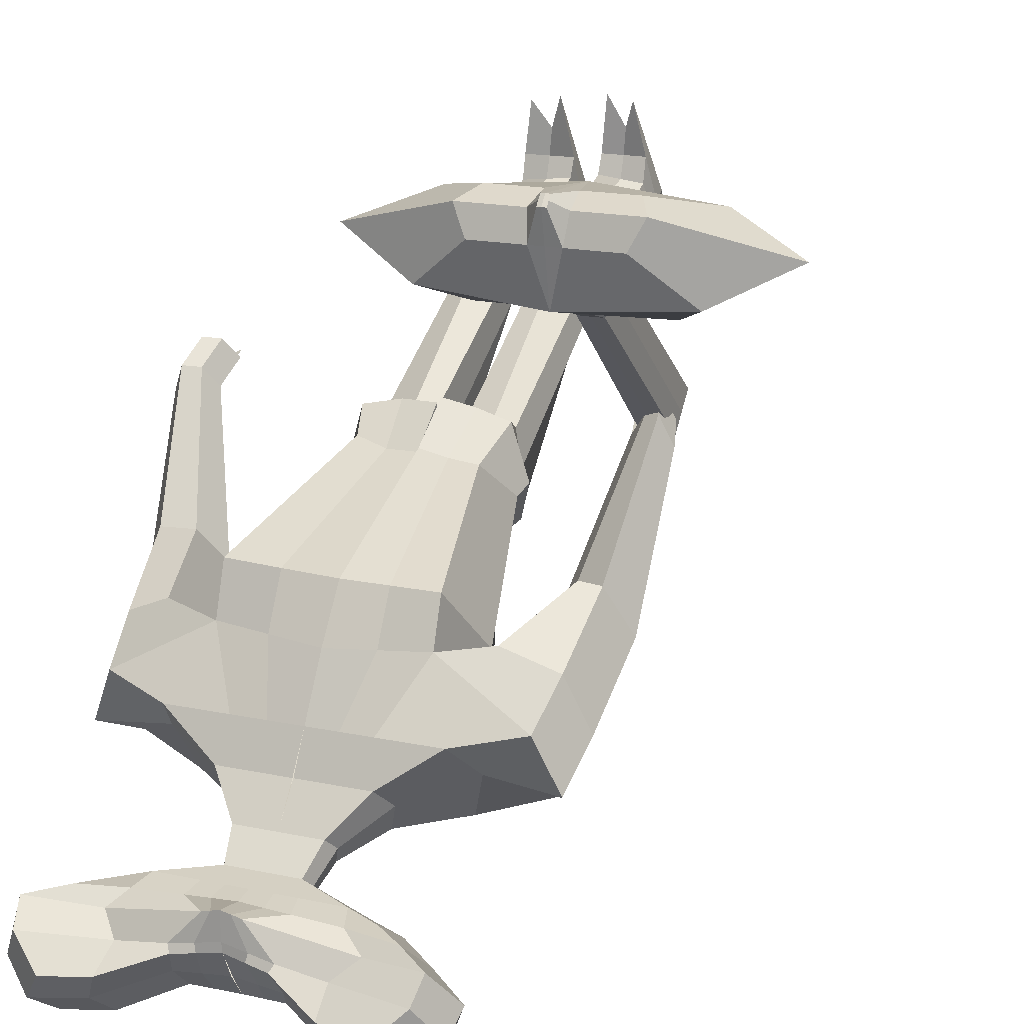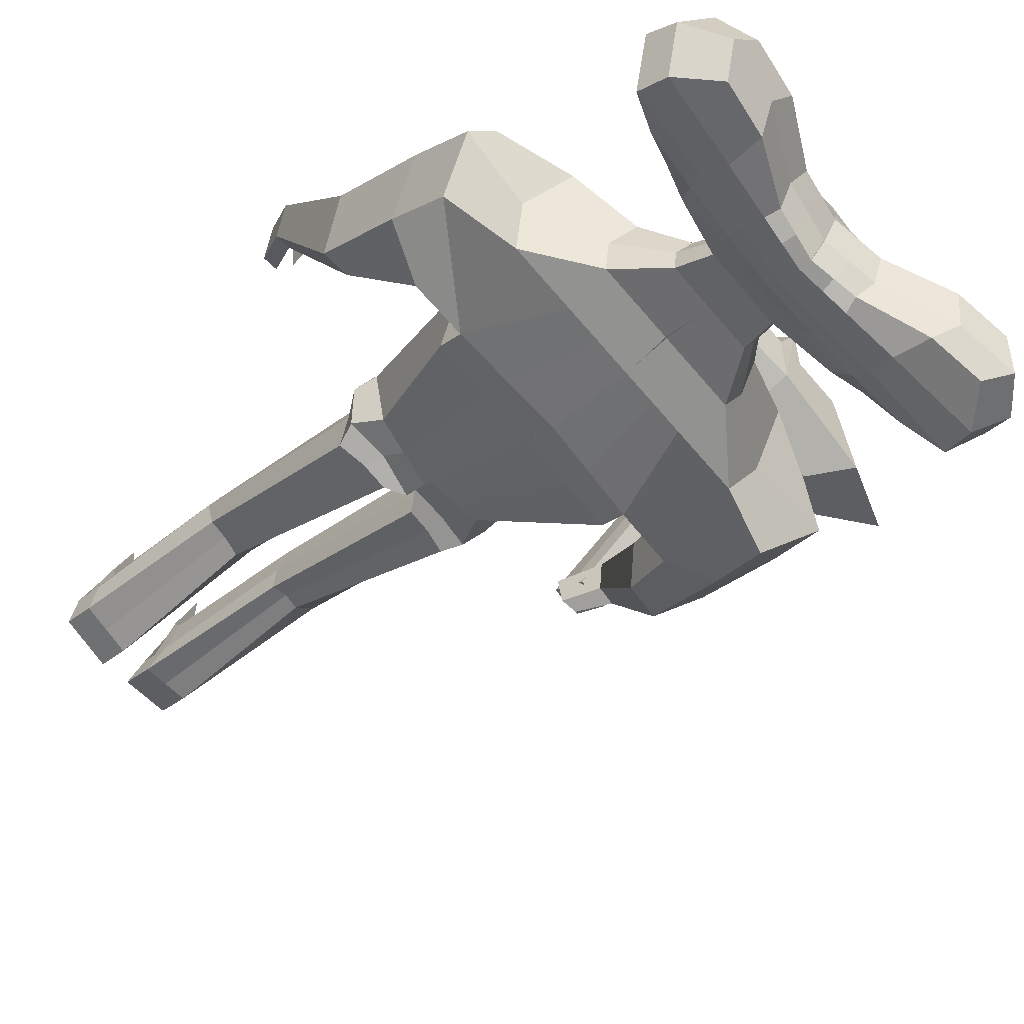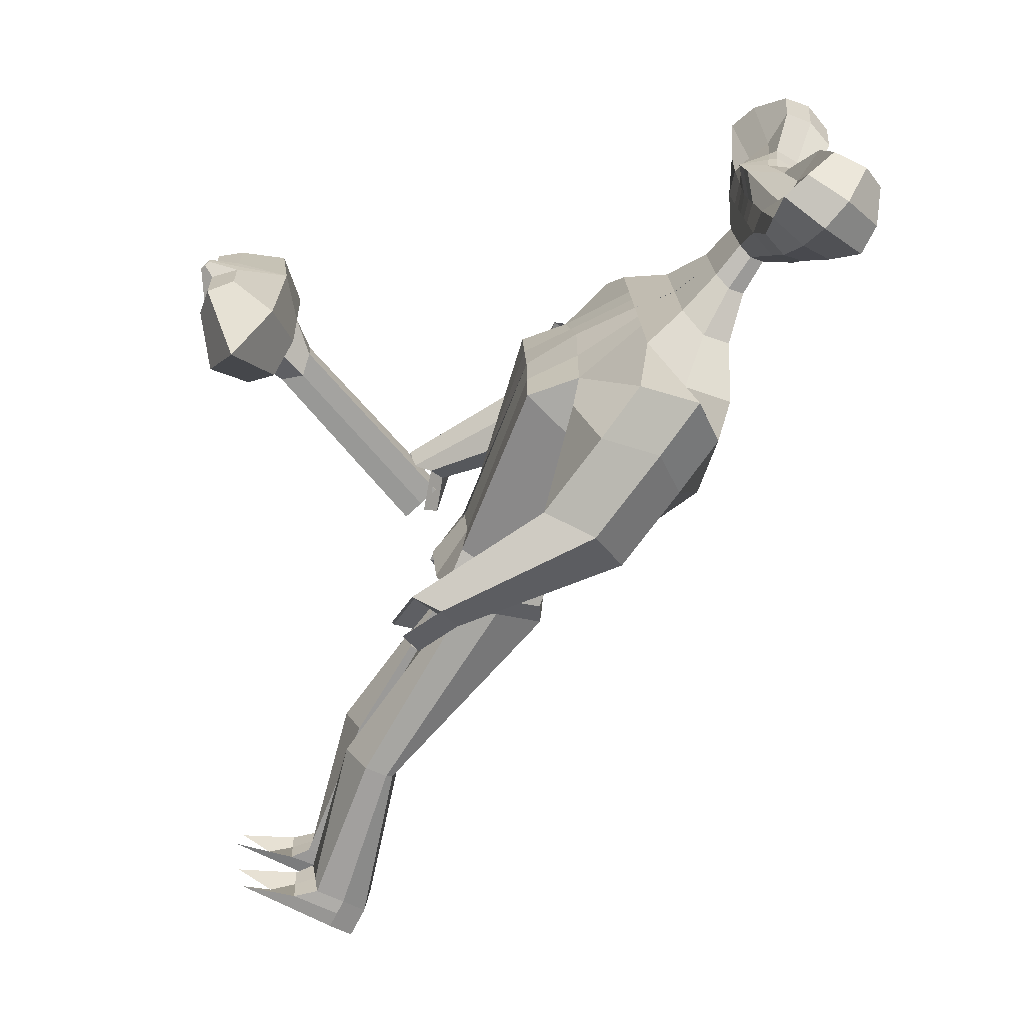
<metadata>
{"format":"obj","ext":"obj","renderer":"f3d","projection":"perspective","resolution":1024,"background":"white","views":[{"elev":17.5,"azim":-157.2,"up":"+Z"},{"elev":-71.3,"azim":130.9,"up":"+Z"},{"elev":20.0,"azim":87.6,"up":"+Y"}]}
</metadata>
<code>
o Cube
v -7.837 -3.889 -0.1619
v -6.896 -3.889 -0.1616
v -7.731 0.9465 3.988
v -7.005 0.9467 3.988
v -7.837 -4.825 0.8534
v -6.896 -4.825 0.8538
v -7.731 0.07954 4.928
v -7.005 0.07971 4.929
v -7.368 2.02 4.378
v -7.369 0.651 5.863
v -7.369 3.528 4.667
v -7.369 1.138 7.259
v -7.802 3.855 6.25
v -6.936 3.856 6.25
v -7.803 2.821 7.372
v -6.936 2.821 7.372
v -7.495 4.065 7.184
v -7.244 4.065 7.184
v -7.495 3.815 7.454
v -7.244 3.815 7.455
v -6.93 0.2233 4.214
v -6.896 -4.357 0.3461
v -7.837 -4.357 0.3458
v -7.806 0.2231 4.213
v -6.595 1.155 4.967
v -8.142 1.154 4.967
v -6.847 3.643 7.069
v -7.892 3.643 7.068
v -7.244 3.94 7.319
v -7.495 3.94 7.319
v -7.366 -3.907 -0.1804
v -7.368 0.9451 3.983
v -7.366 -4.847 0.8392
v -7.368 0.07453 4.928
v -7.369 3.866 6.255
v -7.369 2.827 7.382
v -7.369 4.076 7.193
v -7.369 3.826 7.465
v -7.369 3.951 7.329
v -7.366 -4.377 0.3294
v -9.956 2.018 4.378
v -4.781 2.02 4.38
v -9.956 0.6512 5.86
v -4.781 0.6524 5.862
v -10.92 3.269 4.942
v -3.817 3.271 4.945
v -10.92 1.393 6.978
v -3.817 1.394 6.98
v -9.328 3.855 6.249
v -5.411 3.856 6.251
v -9.328 2.82 7.371
v -5.411 2.821 7.373
v -3.87 1.155 4.968
v -10.87 1.154 4.966
v -1.587 2.503 6.107
v -13.15 2.5 6.102
v -5.007 3.643 7.069
v -9.732 3.642 7.068
v -4.501 7.081 -9.635
v -4.501 6.277 -10.73
v -5.391 9.598 -11.34
v -5.391 8.598 -12.7
v -6.394 8.563 -9.817
v -6.394 6.922 -12.05
v -6.265 9.155 -10.48
v -6.265 7.687 -12.47
v -5.378 7.736 -9.697
v -5.378 6.524 -11.34
v -3.637 6.015 -10.63
v -3.637 6.911 -9.409
v -3.949 8.379 -12.54
v -3.949 9.38 -11.18
v -4.086 6.807 -11.8
v -4.45 7.872 -10.12
v -3.862 7.425 -12.13
v -3.862 8.472 -10.6
v -3.862 7.601 -9.596
v -3.862 6.39 -11.24
v -2.315 6.015 -10.63
v -2.315 6.911 -9.409
v -2.315 7.645 -11.85
v -2.315 8.541 -10.64
v -2.54 6.673 -11.7
v -1.534 8.302 -9.486
v -2.427 7.258 -12.01
v -2.427 8.416 -10.44
v -2.427 7.534 -9.545
v -2.427 6.323 -11.19
v -4.926 6.559 -10.12
v -5.919 9.253 -12.17
v -1.014 7.888 -11.28
v -7.037 7.801 -10.88
v -6.894 8.521 -11.53
v -5.904 7.055 -10.5
v -4.31 9.009 -11.99
v -3.963 6.316 -9.937
v -2.488 8.134 -11.31
v -0.9898 4.742 -9.383
v -0.9898 5.348 -8.56
v -2.258 4.742 -9.383
v -2.258 5.348 -8.56
v -1.624 4.742 -9.383
v -1.624 5.348 -8.56
v -2.415 4.946 -8.916
v -1.519 6.185 -9.27
v -0.9799 5.669 -9.97
v -2.058 6.185 -9.27
v -2.191 5.842 -9.573
v -2.058 5.669 -9.97
v -1.519 5.669 -9.97
v -0.9799 6.185 -9.27
v -1.007 3.459 -8.876
v -1.007 4.493 -7.471
v -3.172 3.459 -8.876
v -3.172 4.493 -7.471
v -2.09 3.459 -8.876
v -2.09 4.493 -7.471
v -3.439 3.806 -8.08
v -1.175 3.145 -4.496
v -1.175 -0.1568 -7.906
v -1.085 2.178 -8.731
v -1.085 3.989 -6.272
v -4.876 2.178 -8.731
v -4.876 3.989 -6.272
v -2.98 2.178 -8.731
v -2.98 3.989 -6.272
v -5.342 2.787 -7.338
v -6.823 1.621 -8.148
v -6.823 3.281 -5.894
v -3.999 -0.331 -7.775
v -3.999 2.698 -4.359
v -7.519 2.974 -7.505
v -4.369 2.008 -6.777
v -1.137 -4.245 -3.836
v -1.137 -2.764 -0.9412
v -1.17 -3.729 -2.01
v -2.791 -4.105 -3.607
v -2.791 -2.918 -1.256
v -3.503 -3.807 -2.283
v -1.234 2.203 -2.972
v -3.999 2.203 -2.972
v -1.175 -0.9854 -7.302
v -3.999 -0.9854 -7.302
v -4.369 -0.05271 -5.152
v -7.048 0.156 -7.045
v -7.048 1.816 -4.791
v -5.569 -0.3634 -7.751
v -5.569 2.335 -4.085
v -7.744 1.509 -6.402
v -5.161 1.061 -6.064
v -6.426 -1.992 -4.96
v -7.26 -1.968 -5.418
v -6.426 -0.749 -3.272
v -7.26 -0.3086 -3.164
v -7.955 -0.8474 -4.6
v -5.757 -1.296 -4.262
v -7.291 -3.582 -0.4012
v -7.764 -3.577 -0.6528
v -7.291 -3.136 0.5507
v -7.764 -2.801 0.672
v -8.158 -2.936 -0.1795
v -6.912 -3.192 -0.01204
v 2.515 7.081 -9.635
v 2.515 6.277 -10.73
v 3.406 9.598 -11.34
v 3.406 8.598 -12.7
v -0.9928 6.015 -10.63
v -0.9928 6.911 -9.409
v -0.9928 7.429 -11.96
v -0.9928 8.315 -10.47
v 4.408 8.563 -9.817
v 4.408 6.922 -12.05
v -0.9928 6.55 -11.58
v -0.9928 8.382 -9.316
v 4.28 9.155 -10.48
v 4.28 7.687 -12.47
v -0.9928 7.091 -11.88
v -0.9928 8.356 -10.16
v -0.9928 7.467 -9.495
v 3.393 7.736 -9.697
v 3.393 6.524 -11.34
v -0.9928 6.255 -11.14
v 1.652 6.015 -10.63
v 1.652 6.911 -9.409
v 1.963 8.379 -12.54
v 1.963 9.38 -11.18
v 2.101 6.807 -11.8
v 2.464 7.872 -10.12
v 1.876 7.425 -12.13
v 1.876 8.472 -10.6
v 1.876 7.601 -9.596
v 1.876 6.39 -11.24
v 0.3295 6.015 -10.63
v 0.3295 6.911 -9.409
v 0.3295 7.645 -11.85
v 0.3295 8.541 -10.64
v 0.554 6.673 -11.7
v -0.4518 8.302 -9.486
v 0.4417 7.258 -12.01
v 0.4417 8.416 -10.44
v 0.4417 7.534 -9.545
v 0.4417 6.323 -11.19
v 2.94 6.559 -10.12
v 3.934 9.253 -12.17
v -0.9719 7.888 -11.28
v 5.052 7.801 -10.88
v 4.908 8.521 -11.53
v 3.919 7.055 -10.5
v 2.325 9.009 -11.99
v 1.978 6.316 -9.937
v 0.5029 8.134 -11.31
v -0.9958 4.742 -9.383
v -0.9958 5.348 -8.56
v 0.2727 4.742 -9.383
v 0.2727 5.348 -8.56
v -0.3616 4.742 -9.383
v -0.3616 5.348 -8.56
v 0.4289 4.946 -8.916
v -0.4666 6.185 -9.27
v -1.006 5.669 -9.97
v 0.07255 6.185 -9.27
v 0.2053 5.842 -9.573
v 0.07255 5.669 -9.97
v -0.4666 5.669 -9.97
v -1.006 6.185 -9.27
v -0.9788 3.459 -8.876
v -0.9788 4.493 -7.471
v 1.187 3.459 -8.876
v 1.187 4.493 -7.471
v 0.1039 3.459 -8.876
v 0.1039 4.493 -7.471
v 1.453 3.806 -8.08
v -1.175 3.145 -4.496
v -1.175 -0.1602 -7.904
v -1.085 2.178 -8.731
v -1.085 3.989 -6.272
v 2.89 2.178 -8.731
v 2.89 3.989 -6.272
v 0.9948 2.178 -8.731
v 0.9948 3.989 -6.272
v 3.357 2.787 -7.338
v 4.838 1.621 -8.148
v 4.838 3.281 -5.894
v 2.013 -0.331 -7.775
v 2.013 2.698 -4.359
v 5.533 2.974 -7.505
v 2.384 2.008 -6.777
v -1.137 -4.411 -3.885
v -1.137 -2.699 -1.032
v -1.17 -3.895 -2.394
v 0.8058 -4.11 -3.612
v 0.8058 -3.114 -0.9008
v 1.518 -3.789 -2.245
v -1.234 2.203 -2.972
v 2.013 2.183 -2.841
v -1.175 -0.9854 -7.302
v 2.013 -0.9854 -7.302
v 2.384 -0.03447 -5.1
v 5.063 0.156 -7.045
v 5.063 1.816 -4.791
v 3.583 -0.3634 -7.751
v 3.583 2.335 -4.085
v 5.758 1.509 -6.402
v 3.176 1.061 -6.064
v 4.44 -1.992 -4.96
v 5.274 -1.968 -5.418
v 4.44 -0.749 -3.272
v 5.274 -0.3086 -3.164
v 5.97 -0.8474 -4.6
v 3.772 -1.296 -4.262
v 5.306 -3.595 -0.3915
v 5.778 -3.581 -0.651
v 5.306 -2.89 0.5657
v 5.778 -2.64 0.6271
v 6.173 -2.946 -0.1871
v 4.926 -3.2 0.004325
v -1.152 -4.765 -3.558
v -1.152 -4.187 0.08337
v -1.192 -4.436 -1.923
v -3.159 -4.889 -3.273
v -3.159 -4.215 -0.3945
v -3.563 -4.497 -2.092
v -1.152 -5.052 -3.449
v -1.152 -3.929 0.000166
v -1.192 -4.502 -1.954
v 1.205 -4.882 -3.275
v 1.205 -4.274 -0.3739
v 1.609 -4.491 -2.089
v -1.581 -5.07 -1.911
v -1.546 -5.251 -3.518
v -2.918 -5.44 -3.308
v -1.546 -5.141 -0.5674
v -2.918 -5.095 -0.7962
v -3.077 -5.098 -1.952
v -1.578 -10.54 1.637
v -1.785 -10.83 1.268
v -2.672 -10.79 1.349
v -1.542 -10.22 2.462
v -2.914 -10.32 2.28
v -3.073 -10.54 1.637
v -1.563 -15.07 3.225
v -1.527 -15.6 2.388
v -2.899 -15.5 2.57
v -1.527 -14.64 4.245
v -2.899 -14.74 4.064
v -3.06 -15.01 3.198
v -0.6345 -5.122 -1.915
v -0.5987 -5.35 -3.474
v 0.9574 -5.496 -3.302
v -0.5987 -5.165 -0.5604
v 0.9574 -5.152 -0.7924
v 1.116 -5.147 -1.943
v -0.6477 -10.65 1.565
v -0.3861 -10.94 1.19
v 0.7185 -10.85 1.373
v -0.6119 -10.35 2.395
v 0.9442 -10.44 2.212
v 1.104 -10.65 1.565
v -0.6603 -15.14 3.039
v -0.6245 -15.66 2.191
v 0.9316 -15.57 2.374
v -0.6245 -14.74 4.066
v 0.9316 -14.83 3.882
v 1.092 -15.14 3.039
v 4.951 -4.49 0.7209
v 5.423 -4.476 0.4613
v 5.818 -3.841 0.9253
v 5.135 -3.75 1.173
v 5.607 -3.5 1.235
v 4.756 -4.06 0.612
v -7.054 -3.978 0.8427
v -7.527 -3.699 1.043
v -7.921 -3.718 0.3078
v -6.951 -4.653 -0.2013
v -7.423 -4.571 -0.2586
v -6.572 -4.475 0.2499
v -1.569 -15.95 3.696
v -1.533 -16.48 2.858
v -2.905 -16.39 3.04
v -1.828 -14.53 6.66
v -2.592 -14.62 6.478
v -3.065 -15.9 3.668
v -0.6656 -16.03 3.493
v -0.6299 -16.55 2.645
v 0.9262 -16.46 2.828
v -0.3174 -14.67 6.482
v 0.6306 -14.76 6.298
v 1.087 -16.03 3.493
v 1.09 -15.57 3.257
v 0.929 -16 2.593
v -0.6271 -16.09 2.41
v -0.6629 -15.57 3.257
v -0.6271 -14.99 4.635
v 0.929 -15 4.628
v -2.902 -15.94 2.805
v -1.53 -16.04 2.623
v -3.063 -15.45 3.433
v -2.902 -14.91 4.823
v -1.53 -14.91 4.83
v -1.566 -15.51 3.461
v -0.3316 6.015 -10.63
v -0.3316 6.911 -9.409
v -0.3316 7.537 -11.91
v -0.3316 8.428 -10.55
v -0.2194 6.611 -11.64
v -0.7223 8.342 -9.401
v -0.2755 7.175 -11.95
v -0.2755 8.386 -10.3
v -0.2755 7.501 -9.52
v -0.2755 6.289 -11.17
v -0.2345 8.011 -11.29
v -0.6787 4.742 -9.383
v -0.6787 5.348 -8.56
v -0.7361 5.669 -9.97
v -0.7361 6.185 -9.27
v -0.4374 3.459 -8.876
v -0.4374 4.493 -7.471
v -0.04516 2.178 -8.731
v -0.04516 3.989 -6.272
v 0.4194 -0.2456 -7.839
v 0.4194 2.922 -4.428
v -0.1657 -4.275 -3.743
v -0.1657 -2.838 -1.088
v 0.4194 -0.9854 -7.302
v 0.3897 2.193 -2.912
v 0.02659 -4.812 -3.372
v 0.02659 -4.272 -0.102
v 0.1793 -5.355 -3.405
v 0.1793 -5.196 -0.6764
v 0.1662 -10.87 1.328
v 0.1662 -10.13 2.829
v 0.1535 -15.61 2.283
v 0.1535 -14.78 3.974
v 0.1482 -16.5 2.737
v 0.1482 -15.18 5.434
v 0.2106 -16.03 3.493
v 0.151 -15 4.631
v 0.151 -16.04 2.501
v -1.654 6.015 -10.63
v -1.654 6.911 -9.409
v -1.654 7.537 -11.91
v -1.654 8.428 -10.55
v -1.766 6.611 -11.64
v -1.263 8.342 -9.401
v -1.71 7.175 -11.95
v -1.71 8.386 -10.3
v -1.71 7.501 -9.52
v -1.71 6.289 -11.17
v -1.751 8.011 -11.29
v -1.307 4.742 -9.383
v -1.307 5.348 -8.56
v -1.249 5.669 -9.97
v -1.249 6.185 -9.27
v -1.548 3.459 -8.876
v -1.548 4.493 -7.471
v -2.033 2.178 -8.731
v -2.033 3.989 -6.272
v -2.587 -0.2439 -7.841
v -2.587 2.922 -4.428
v -1.964 -4.22 -3.733
v -1.964 -2.813 -1.134
v -2.587 -0.9854 -7.302
v -2.616 2.203 -2.972
v -2.155 -4.77 -3.391
v -2.155 -4.246 -0.1172
v -2.232 -5.297 -3.419
v -2.232 -5.134 -0.6789
v -2.228 -10.76 1.405
v -2.228 -10 2.892
v -2.213 -15.55 2.479
v -2.213 -14.69 4.155
v -2.219 -16.43 2.949
v -2.219 -15.06 5.622
v -2.317 -15.92 3.682
v -2.216 -14.91 4.826
v -2.216 -15.99 2.714
f 40 22 6 33
f 31 2 22 40
f 1 31 40 23
f 23 40 33 5
f 96 70 59 89
f 95 90 61 72
f 76 72 61 65
f 93 90 62 66
f 78 69 60 68
f 75 73 64 66
f 94 92 64 68
f 77 74 63 67
f 71 75 66 62
f 92 93 66 64
f 74 76 65 63
f 70 77 67 59
f 89 94 68 60
f 73 78 68 64
f 83 88 78 73
f 80 87 77 70
f 84 86 76 74
f 81 85 75 71
f 87 84 74 77
f 85 83 73 75
f 88 79 69 78
f 86 82 72 76
f 97 95 72 82
f 105 107 101 103
f 413 105 103 411
f 406 402 82 86
f 408 399 79 88
f 405 403 83 85
f 407 404 84 87
f 401 405 85 81
f 404 406 86 84
f 400 407 87 80
f 403 408 88 83
f 107 108 104 101
f 81 71 95 97
f 59 67 94 89
f 63 65 93 92
f 67 63 92 94
f 109 110 102 100
f 65 61 90 93
f 71 62 90 95
f 69 96 89 60
f 100 102 116 114
f 410 98 112 414
f 108 109 100 104
f 412 106 98 410
f 399 167 106 412
f 96 69 109 108
f 69 79 110 109
f 70 96 108 107
f 400 80 105 413
f 80 70 107 105
f 414 112 121 416
f 117 115 124 126
f 411 103 117 415
f 103 101 115 117
f 416 121 120 418
f 126 124 129 131
f 417 126 131 419
f 114 116 125 123
f 415 117 126 417
f 129 132 149 146
f 423 141 138 421
f 132 128 145 149
f 123 125 130 128
f 250 248 283 285
f 420 134 277 424
f 144 143 137 139
f 422 142 134 420
f 141 144 139 138
f 131 133 144 141
f 418 120 142 422
f 133 130 143 144
f 419 131 141 423
f 145 147 151 152
f 149 145 152 155
f 128 130 147 145
f 130 133 150 147
f 133 131 148 150
f 131 129 146 148
f 154 155 161 160
f 153 154 160 159
f 150 148 153 156
f 147 150 156 151
f 148 146 154 153
f 146 149 155 154
f 162 159 160 161
f 157 162 161 158
f 155 152 158 161
f 152 151 157 158
f 156 153 159 162
f 151 156 162 157
f 210 203 163 184
f 209 186 165 204
f 190 175 165 186
f 207 176 166 204
f 192 181 164 183
f 189 176 172 187
f 208 181 172 206
f 191 180 171 188
f 185 166 176 189
f 206 172 176 207
f 188 171 175 190
f 184 163 180 191
f 203 164 181 208
f 187 172 181 192
f 197 187 192 202
f 194 184 191 201
f 198 188 190 200
f 195 185 189 199
f 201 191 188 198
f 199 189 187 197
f 202 192 183 193
f 200 190 186 196
f 211 196 186 209
f 219 217 215 221
f 375 373 217 219
f 368 200 196 364
f 370 202 193 361
f 367 199 197 365
f 369 201 198 366
f 363 195 199 367
f 366 198 200 368
f 362 194 201 369
f 365 197 202 370
f 221 215 218 222
f 195 211 209 185
f 163 203 208 180
f 171 206 207 175
f 180 208 206 171
f 223 214 216 224
f 175 207 204 165
f 185 209 204 166
f 183 164 203 210
f 214 228 230 216
f 372 376 226 212
f 222 218 214 223
f 374 372 212 220
f 361 374 220 167
f 210 222 223 183
f 183 223 224 193
f 184 221 222 210
f 362 375 219 194
f 194 219 221 184
f 376 378 235 226
f 231 240 238 229
f 373 377 231 217
f 217 231 229 215
f 378 380 234 235
f 240 245 243 238
f 379 381 245 240
f 228 237 239 230
f 377 379 240 231
f 243 260 263 246
f 385 383 252 255
f 246 263 259 242
f 237 242 244 239
f 136 135 278 279
f 251 253 288 286
f 258 253 251 257
f 384 382 248 256
f 255 252 253 258
f 245 255 258 247
f 380 384 256 234
f 247 258 257 244
f 381 385 255 245
f 259 266 265 261
f 263 269 266 259
f 242 259 261 244
f 244 261 264 247
f 247 264 262 245
f 245 262 260 243
f 268 274 275 269
f 267 273 274 268
f 264 270 267 262
f 261 265 270 264
f 262 267 268 260
f 260 268 269 263
f 274 273 276 271 272 275
f 269 275 272 266
f 266 272 271 265
f 270 276 273 267
f 265 271 276 270
f 424 277 290 426
f 282 280 291 294
f 286 288 312 309
f 288 287 311 312
f 249 250 285 284
f 138 139 282 281
f 421 138 281 425
f 382 251 286 386
f 253 252 287 288
f 139 137 280 282
f 383 249 284 387
f 134 136 279 277
f 289 292 298 295
f 426 290 296 428
f 279 278 292 289
f 425 281 293 427
f 277 279 289 290
f 281 282 294 293
f 299 300 306 305
f 296 295 301 302
f 427 293 299 429
f 290 289 295 296
f 293 294 300 299
f 294 291 297 300
f 352 351 344 343
f 358 357 342 341
f 300 297 303 306
f 428 296 302 430
f 295 298 304 301
f 429 299 305 431
f 309 312 318 315
f 312 311 317 318
f 386 286 309 388
f 284 285 307 310
f 387 284 310 389
f 285 283 308 307
f 391 316 322 393
f 316 313 319 322
f 388 309 315 390
f 310 307 313 316
f 389 310 316 391
f 307 308 314 313
f 350 349 348 345
f 436 356 338 432
f 313 314 320 319
f 318 317 323 324
f 315 318 324 321
f 390 315 321 392
f 272 275 327 326
f 271 272 326 325
f 273 276 330 328
f 273 274 329 328
f 161 160 332 333
f 160 159 331 332
f 157 162 336 334
f 158 157 334 335
f 434 433 341 342
f 432 434 342 339
f 396 348 347 395
f 394 345 348 396
f 435 358 341 433
f 353 352 343 346
f 357 355 339 342
f 398 350 345 394
f 356 360 337 338
f 349 354 347 348
f 397 353 346 395
f 360 359 340 337
f 393 322 353 397
f 324 323 354 349
f 392 321 350 398
f 322 319 352 353
f 321 324 349 350
f 319 320 351 352
f 301 304 359 360
f 302 301 360 356
f 306 303 355 357
f 431 305 358 435
f 430 302 356 436
f 305 306 357 358
f 320 392 398 351
f 323 393 397 354
f 354 397 395 347
f 351 398 394 344
f 344 394 396 343
f 343 396 395 346
f 314 390 392 320
f 311 389 391 317
f 308 388 390 314
f 317 391 393 323
f 287 387 389 311
f 283 386 388 308
f 252 383 387 287
f 248 382 386 283
f 233 254 385 381
f 244 257 384 380
f 257 251 382 384
f 254 249 383 385
f 227 236 379 377
f 236 233 381 379
f 239 244 380 378
f 213 227 377 373
f 230 239 378 376
f 168 225 375 362
f 193 224 374 361
f 224 216 372 374
f 216 230 376 372
f 173 365 370 182
f 168 362 369 179
f 174 366 368 178
f 169 363 367 177
f 179 369 366 174
f 177 367 365 173
f 182 370 361 167
f 178 368 364 170
f 225 213 373 375
f 303 430 436 355
f 304 431 435 359
f 359 435 433 340
f 338 337 434 432
f 337 340 433 434
f 355 436 432 339
f 298 429 431 304
f 297 428 430 303
f 292 427 429 298
f 278 425 427 292
f 291 426 428 297
f 135 421 425 278
f 280 424 426 291
f 119 419 423 140
f 130 418 422 143
f 143 422 420 137
f 137 420 424 280
f 140 423 421 135
f 113 415 417 122
f 122 417 419 119
f 125 416 418 130
f 99 411 415 113
f 116 414 416 125
f 168 400 413 111
f 79 399 412 110
f 110 412 410 102
f 102 410 414 116
f 173 182 408 403
f 168 179 407 400
f 174 178 406 404
f 169 177 405 401
f 179 174 404 407
f 177 173 403 405
f 182 167 399 408
f 178 170 402 406
f 111 413 411 99
f 21 4 9 25
f 11 9 41 45
f 24 7 10 26
f 34 8 10
f 32 3 9
f 11 14 50 46
f 10 12 47 43
f 27 14 18 29
f 11 13 35
f 28 13 49 58
f 12 16 36
f 39 30 19 38
f 35 13 17 37
f 28 15 19 30
f 36 16 20 38
f 13 28 30 17
f 37 17 30 39
f 15 28 58 51
f 16 27 29 20
f 27 16 52 57
f 9 26 54 41
f 3 24 26 9
f 14 27 57 50
f 8 21 25 10
f 18 37 39 29
f 15 36 38 19
f 14 35 37 18
f 29 39 38 20
f 12 36 15
f 11 35 14
f 4 32 9
f 7 34 10
f 54 43 47 56
f 55 46 50 57
f 53 42 46 55
f 56 47 51 58
f 45 56 58 49
f 44 53 55 48
f 48 55 57 52
f 41 54 56 45
f 16 12 48 52
f 25 9 42 53
f 12 10 44 48
f 13 11 45 49
f 26 10 43 54
f 9 11 46 42
f 12 15 51 47
f 10 25 53 44
f 33 6 8 34
f 22 21 8 6
f 24 23 5 7
f 3 1 23 24
f 2 4 21 22
f 5 33 34 7
f 1 3 32 31
f 31 32 4 2
f 409 97 82 402
f 401 81 97 409
f 104 100 114 118
f 118 114 123 127
f 115 118 127 124
f 101 104 118 115
f 127 123 128 132
f 124 127 132 129
f 371 364 196 211
f 363 371 211 195
f 218 232 228 214
f 232 241 237 228
f 229 238 241 232
f 215 229 232 218
f 241 246 242 237
f 238 243 246 241
f 169 205 371 363
f 205 170 364 371
f 169 401 409 91
f 91 409 402 170

</code>
